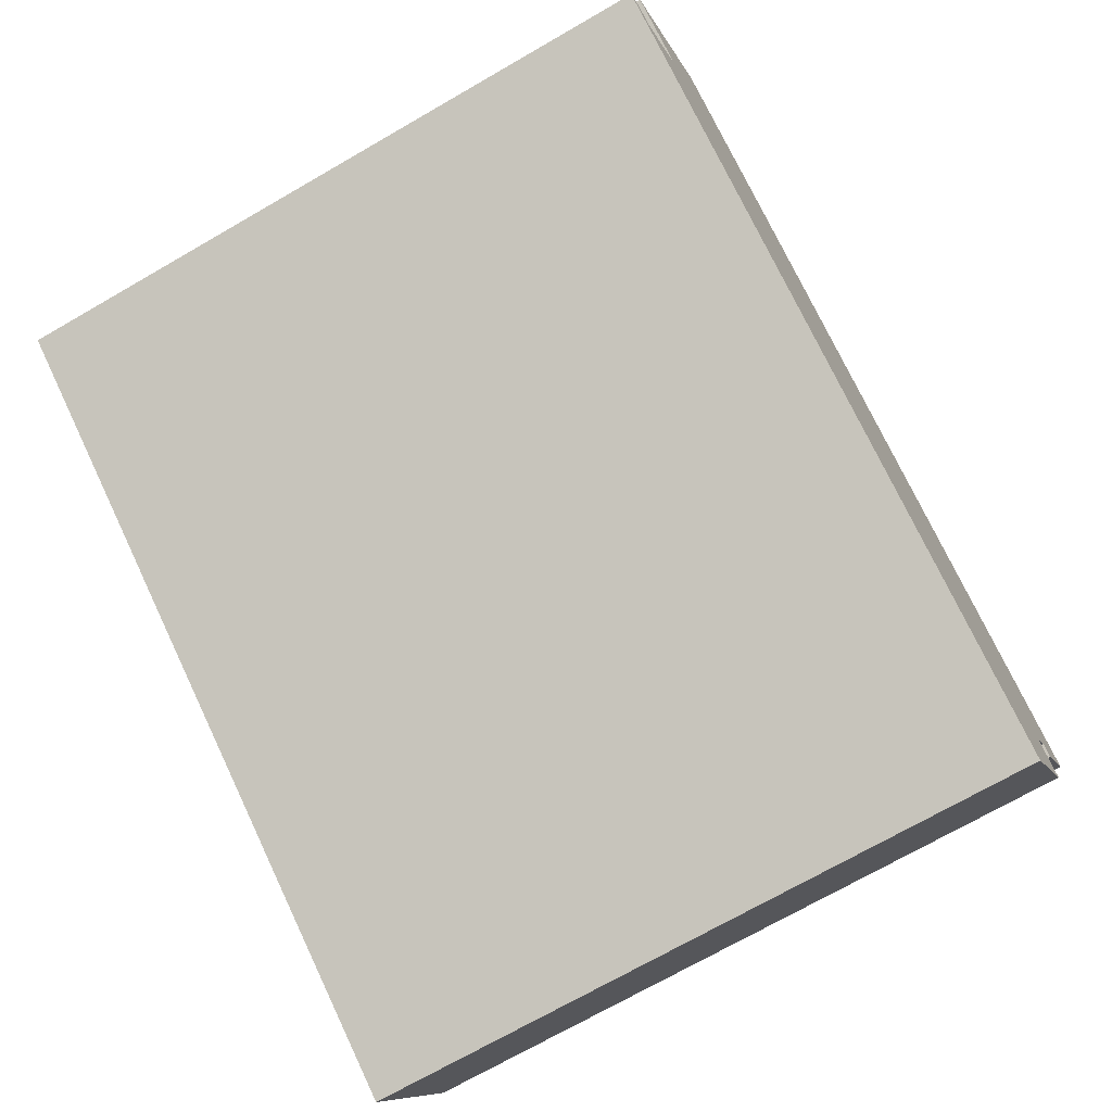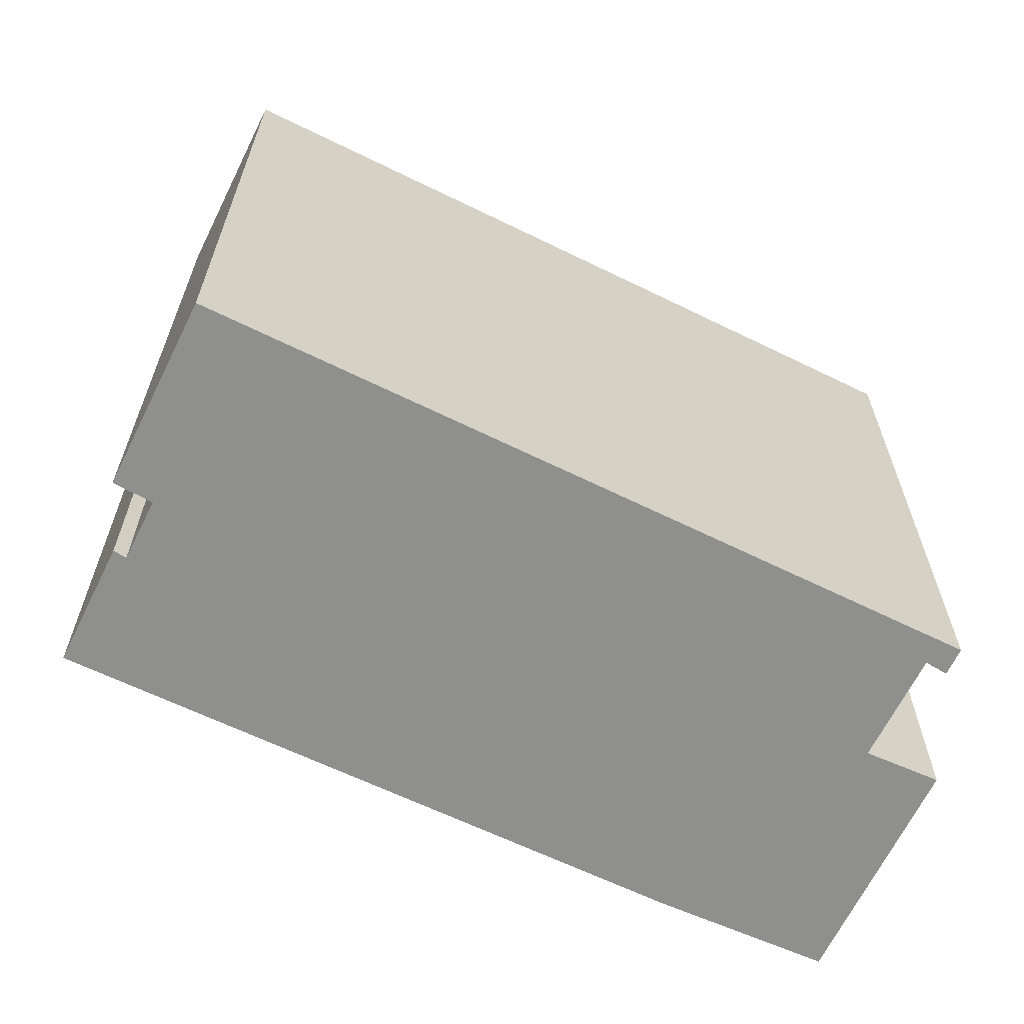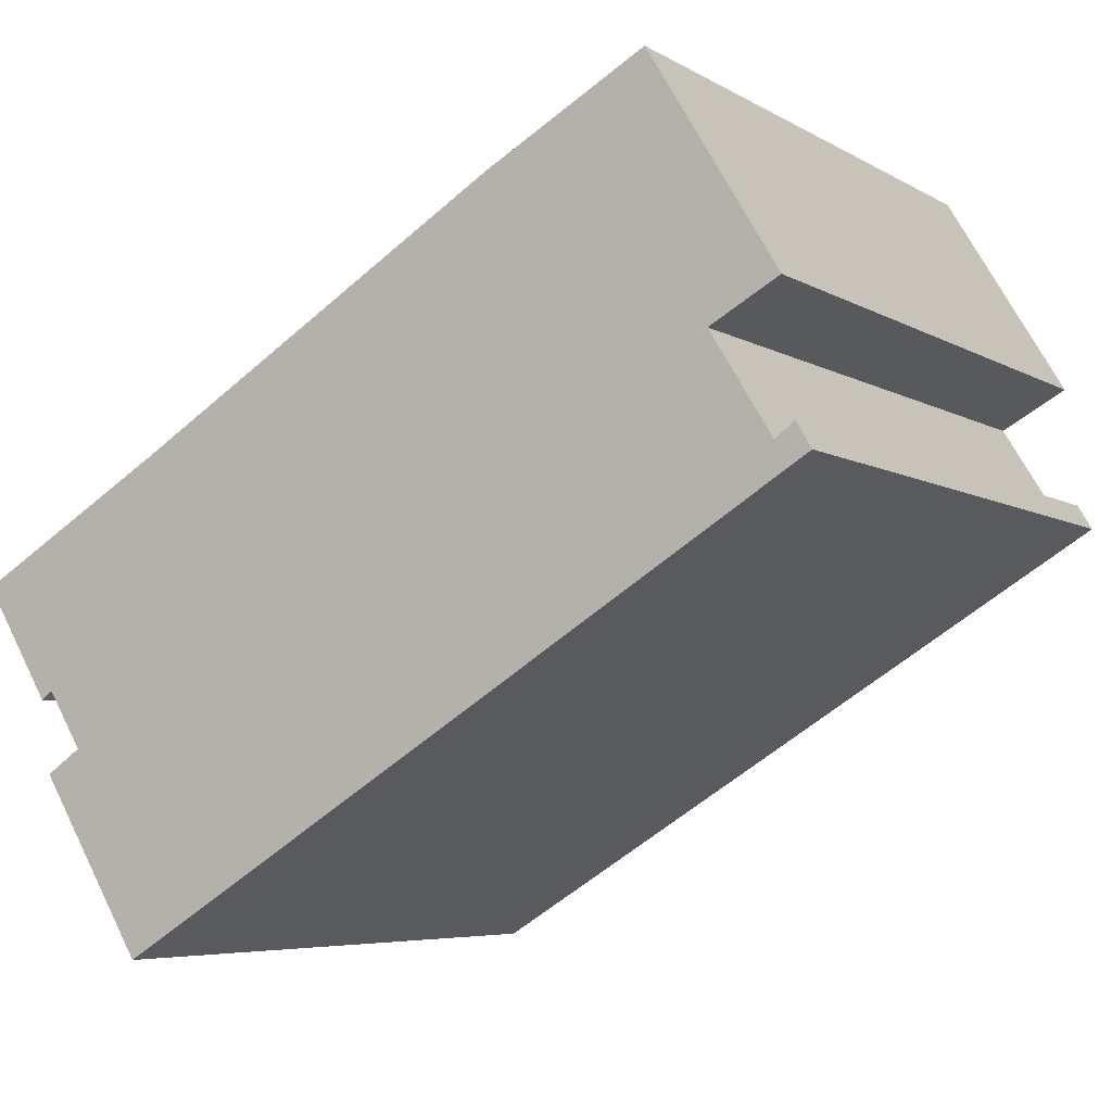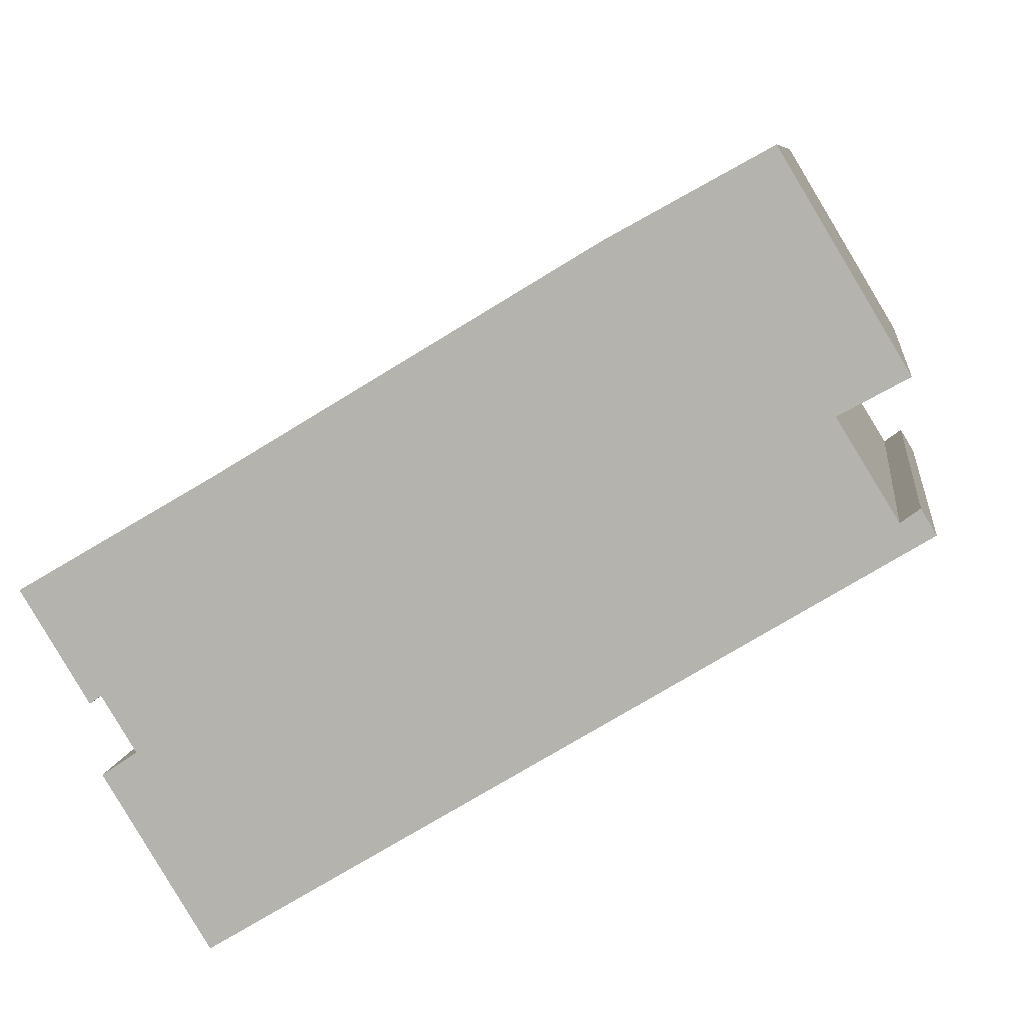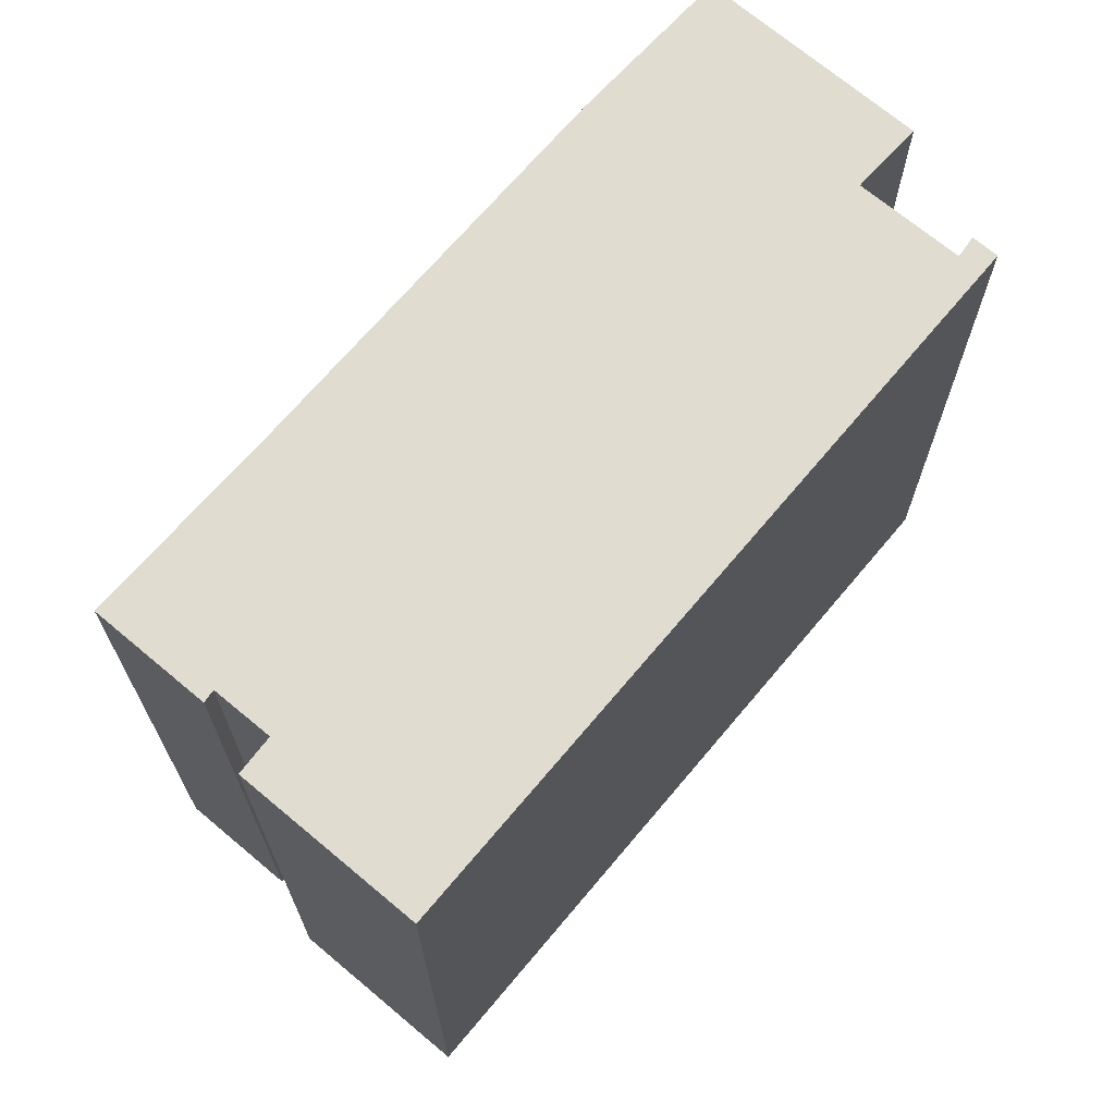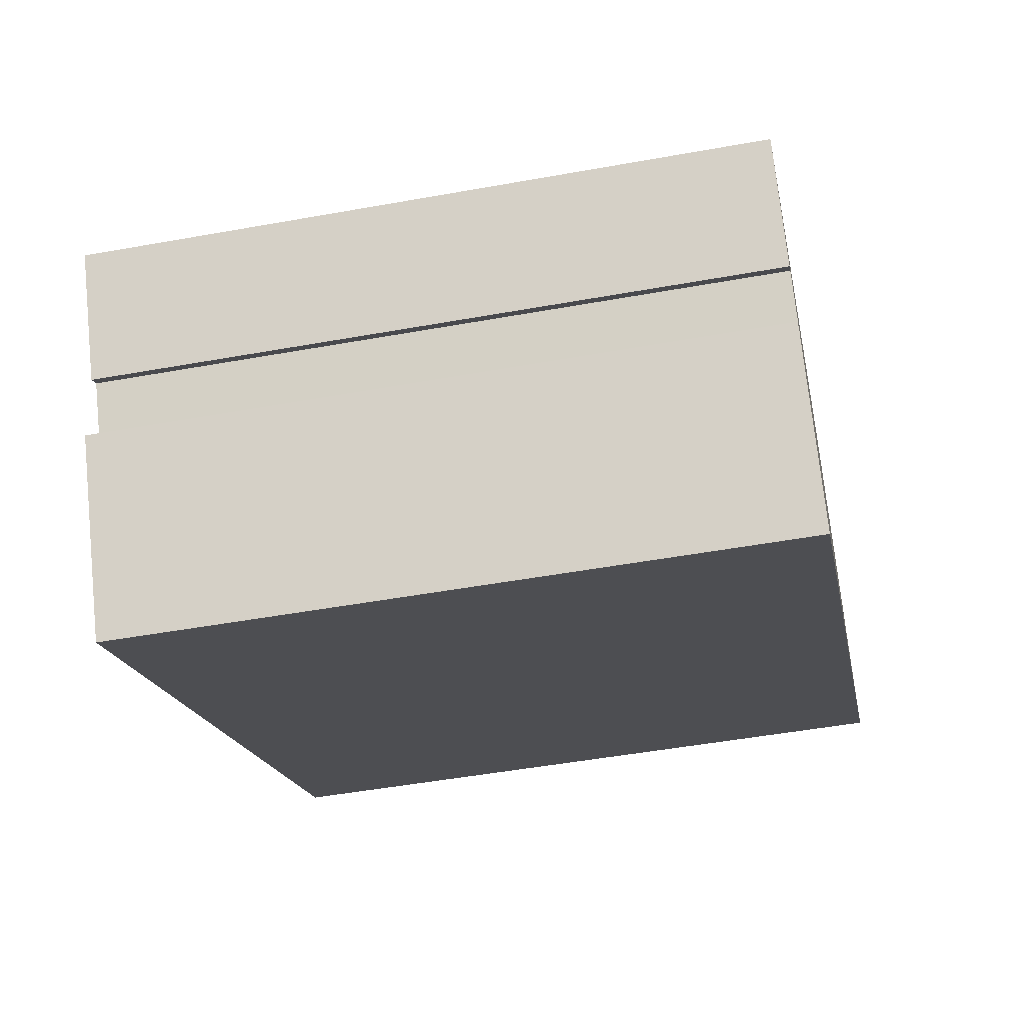
<metadata>
{"format":"obj","ext":"obj","renderer":"f3d","projection":"perspective","resolution":1024,"background":"white","views":[{"elev":-71.2,"azim":-60.0,"up":"+Z"},{"elev":-65.2,"azim":-174.8,"up":"+Y"},{"elev":-5.8,"azim":-149.3,"up":"+Z"},{"elev":8.2,"azim":-172.5,"up":"+Z"},{"elev":69.6,"azim":161.5,"up":"+Y"},{"elev":-48.8,"azim":101.4,"up":"+Z"}]}
</metadata>
<code>
v  13.93 11.53 -3.138
v  13.74 11.53 -2.991
v  15.1 11.53 -1.228
v  5.336 11.53 4.63
v  0.449 11.53 2.515
v  2.621 11.53 6.13
v  11.73 11.53 0.749
v  13.15 11.53 -3.95
v  13.75 11.53 -4.354
v  1.622 11.53 1.868
v  11.94 11.53 -7.308
v  0.586 11.53 0.186
v  0 11.53 7.062e-16
v  0.258 11.53 0.43
v  13.93 1.921e-16 -3.138
v  13.74 1.831e-16 -2.991
v  11.94 4.475e-16 -7.308
v  0 0 0
v  1.622 -1.144e-16 1.868
v  0.449 -1.54e-16 2.515
v  13.15 2.419e-16 -3.95
v  13.75 2.666e-16 -4.354
v  15.1 7.519e-17 -1.228
v  0.258 -2.633e-17 0.43
v  0.586 -1.139e-17 0.186
v  2.621 -3.754e-16 6.13
v  5.336 -2.835e-16 4.63
v  11.73 -4.586e-17 0.749
g defaultobject
f 1 2 3
f 4 5 6
f 5 4 7
f 5 7 3
f 5 3 2
f 5 2 8
f 5 8 9
f 5 9 10
f 10 9 11
f 10 11 12
f 12 11 13
f 13 14 12
f 15 2 1
f 2 15 16
f 17 13 11
f 13 17 18
f 19 5 10
f 5 19 20
f 16 8 2
f 8 16 21
f 22 11 9
f 11 22 17
f 23 1 3
f 1 23 15
f 21 9 8
f 9 21 22
f 24 12 14
f 12 24 25
f 26 4 6
f 4 26 27
f 27 7 4
f 7 27 3
f 3 27 23
f 23 27 28
f 18 14 13
f 14 18 24
f 25 10 12
f 10 25 19
f 20 6 5
f 6 20 26
f 19 26 20
f 26 19 27
f 18 25 24
f 25 18 17
f 25 17 19
f 19 17 27
f 27 17 28
f 28 17 21
f 21 17 22
f 28 16 23
f 16 28 21
f 23 16 15

</code>
